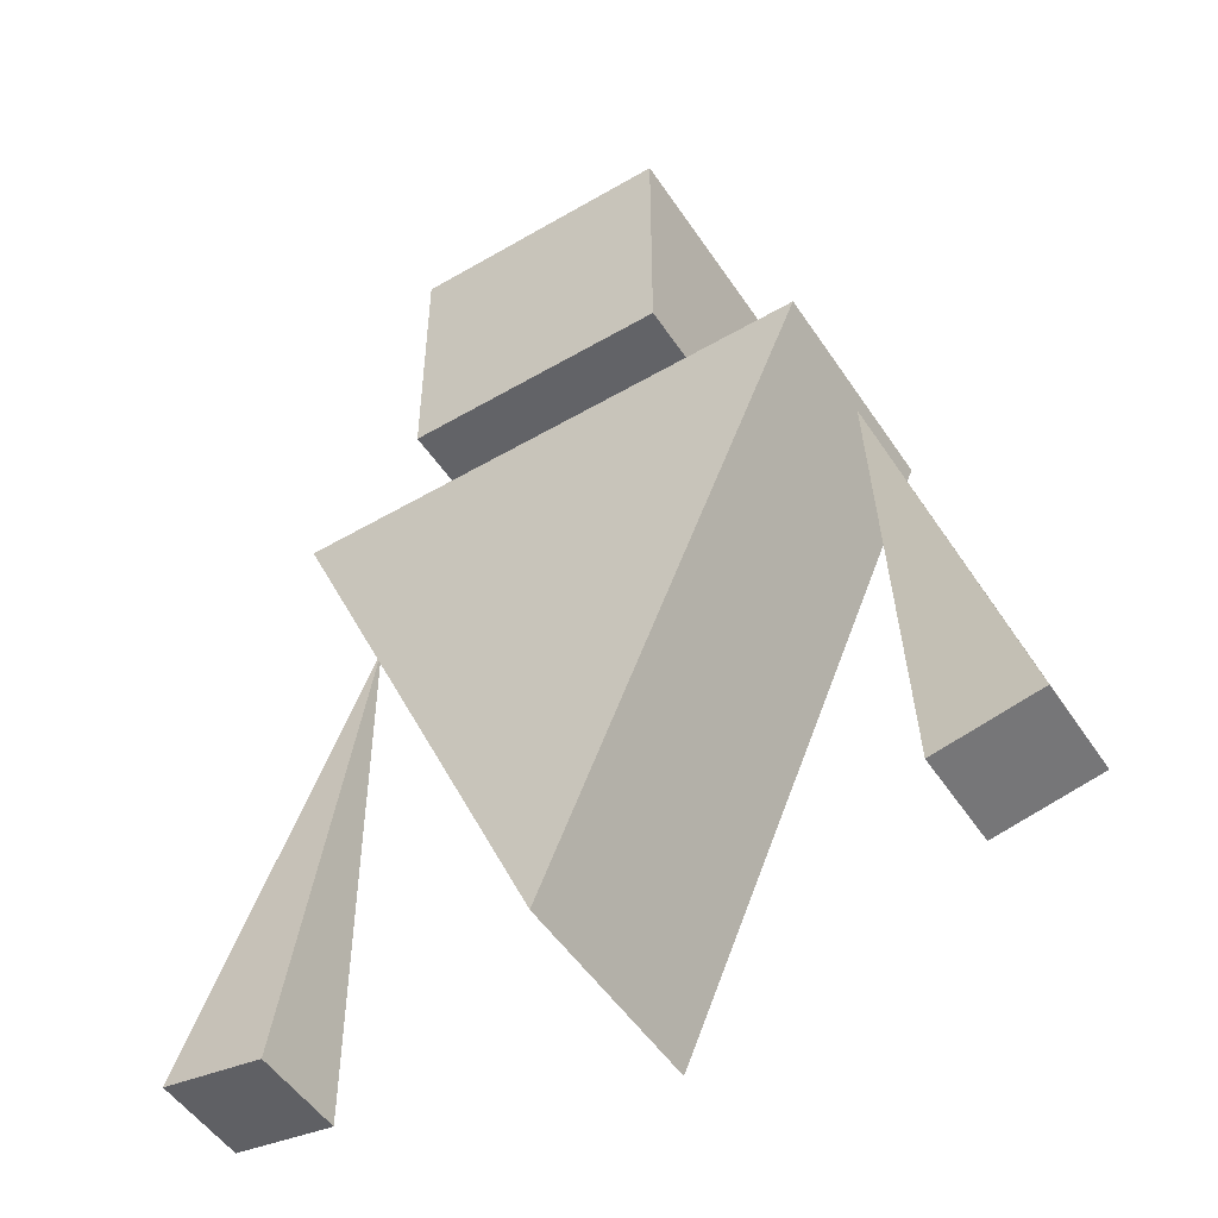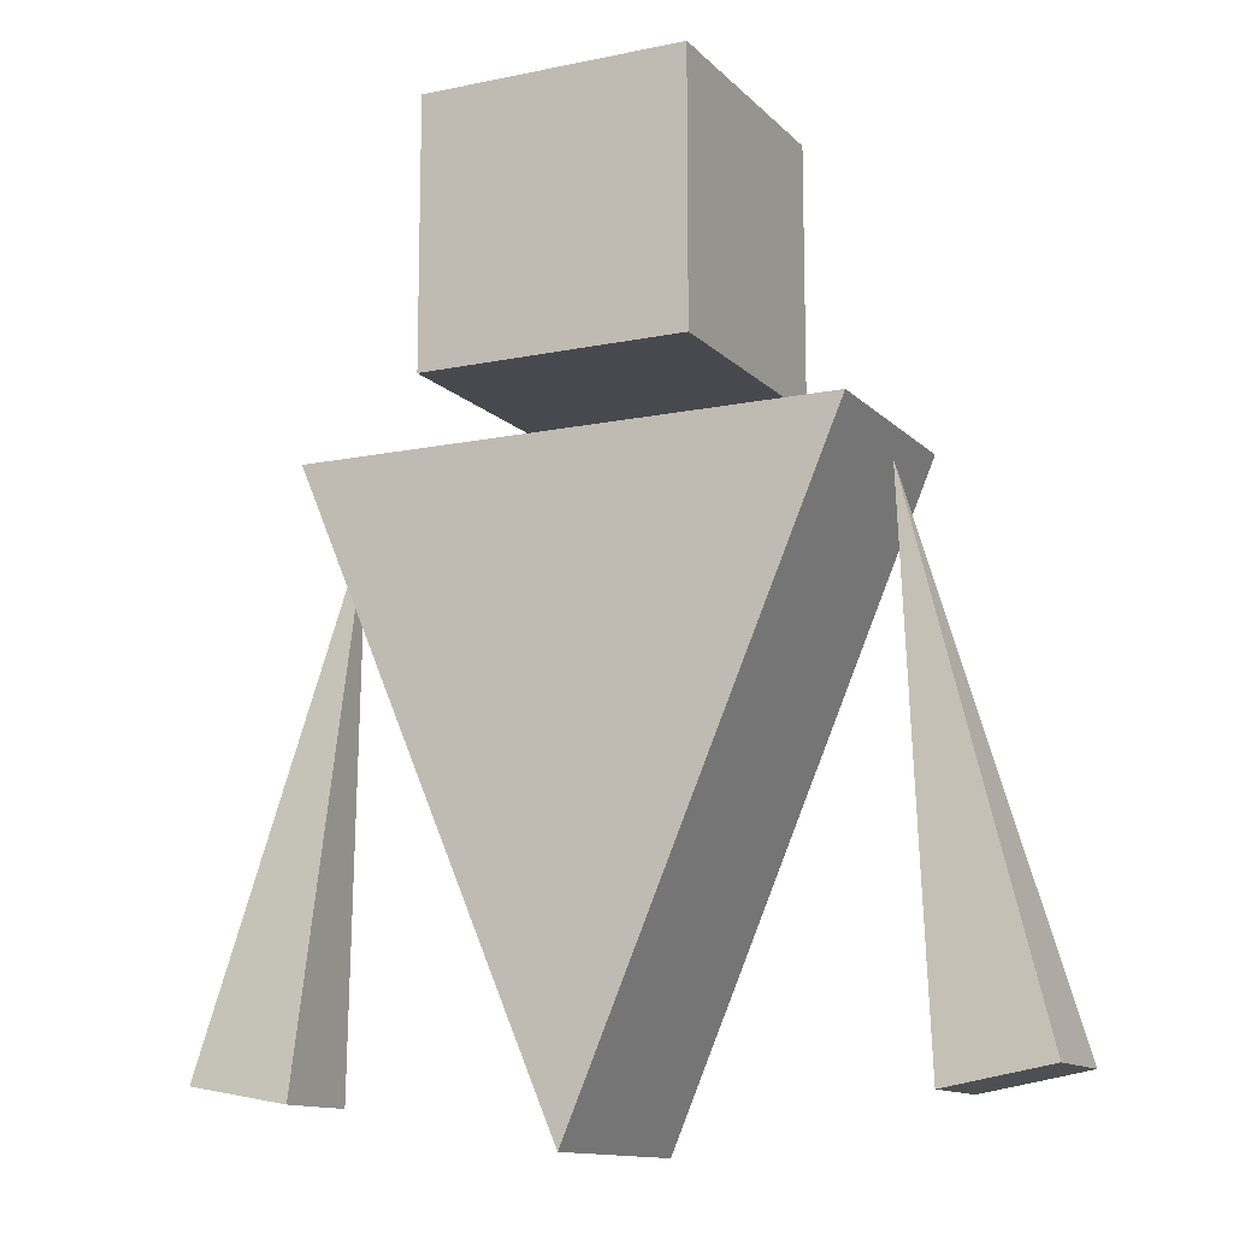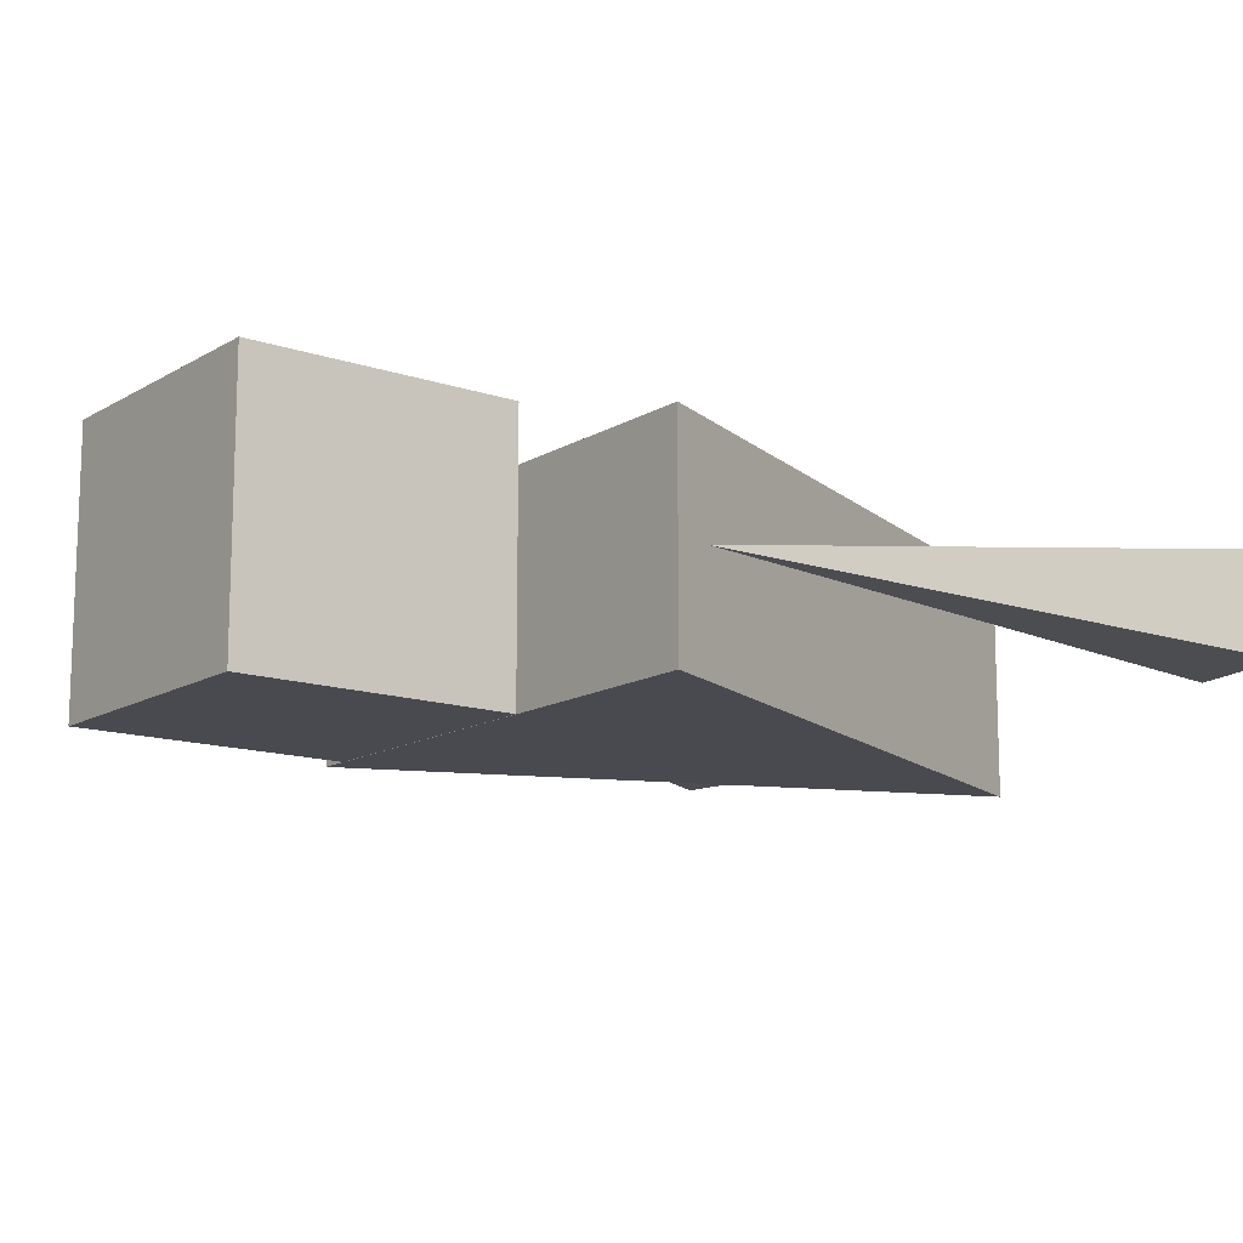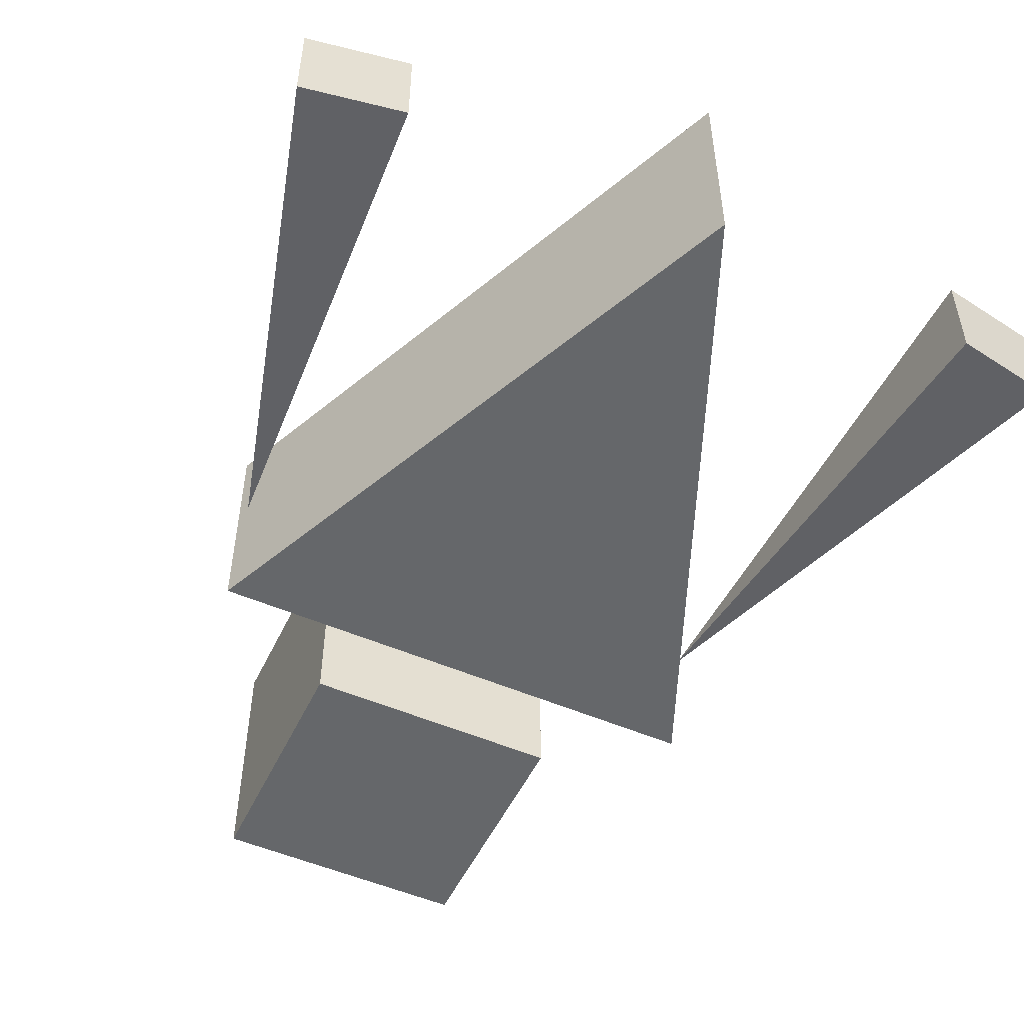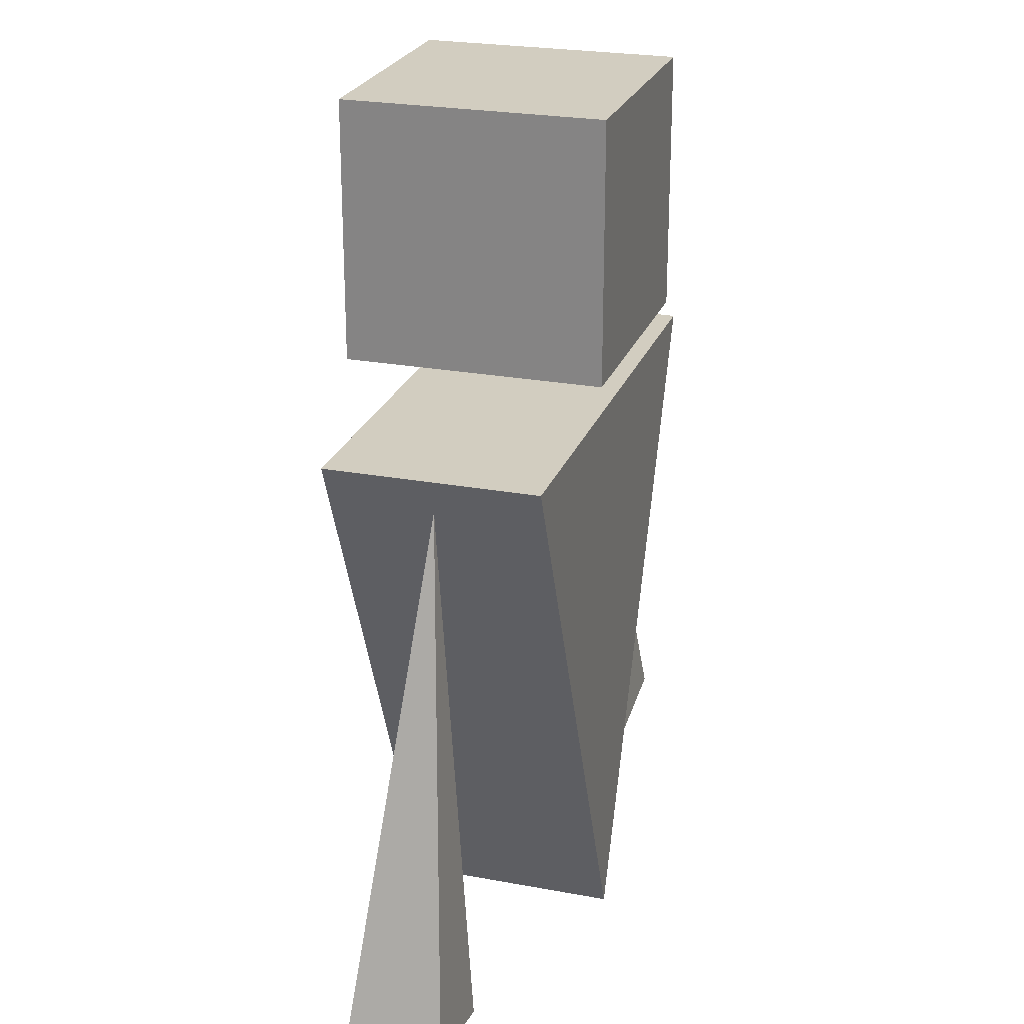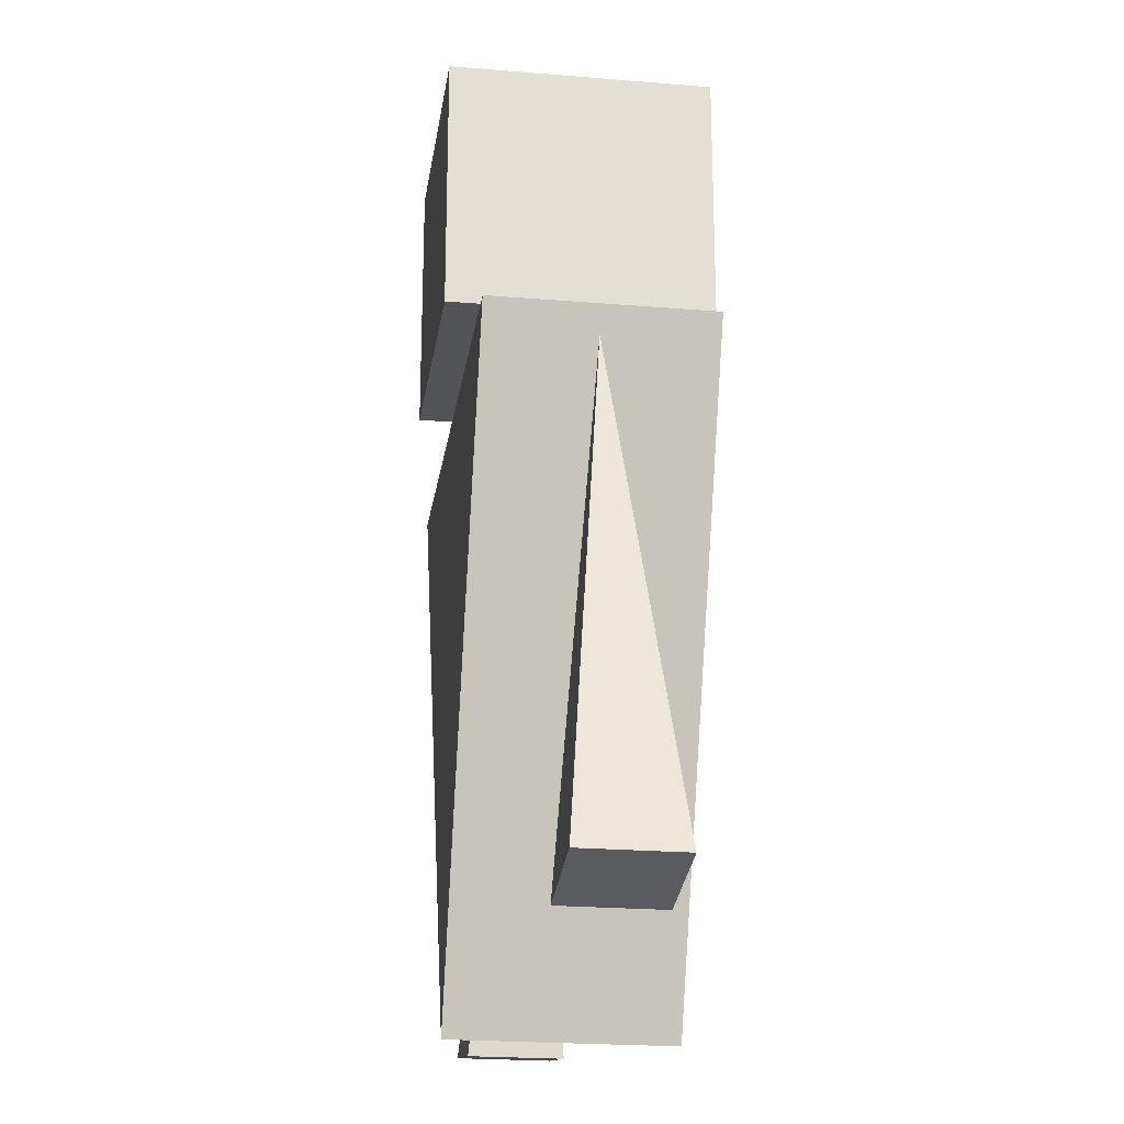
<metadata>
{"format":"obj","ext":"obj","renderer":"f3d","projection":"perspective","resolution":1024,"background":"white","views":[{"elev":-51.0,"azim":32.5,"up":"+Y"},{"elev":-12.6,"azim":26.0,"up":"+Y"},{"elev":-13.5,"azim":-127.3,"up":"+Z"},{"elev":-52.0,"azim":-25.0,"up":"+Z"},{"elev":24.3,"azim":107.2,"up":"+Y"},{"elev":-22.4,"azim":-98.2,"up":"+Y"}]}
</metadata>
<code>
o 立方体
v 1.858 0.2448 -0.2416
v 1.196 2.608 -0.01667
v 1.858 0.2448 0.2083
v 1.383 0.1612 -0.2416
v 1.383 0.1612 0.2083
v 0.6 3.032 -0.6
v 0.6 4.232 -0.6
v 0.6 3.032 0.6
v 0.6 4.232 0.6
v -0.6 3.032 -0.6
v -0.6 4.232 -0.6
v -0.6 3.032 0.6
v -0.6 4.232 0.6
v -1.2 2.748 0.5
v 0 -0.0516 0.5
v -1.2 2.748 -0.5
v 0 -0.0516 -0.5
v 1.2 2.748 0.5
v 1.2 2.748 -0.5
v -1.383 0.1612 -0.2416
v -1.196 2.608 -0.01667
v -1.383 0.1612 0.2083
v -1.858 0.2448 -0.2416
v -1.858 0.2448 0.2083
f 1 2 3
f 3 2 5
f 5 2 4
f 4 2 1
f 5 1 3
f 7 8 6
f 9 12 8
f 13 10 12
f 11 6 10
f 12 6 8
f 9 11 13
f 18 16 14
f 17 16 19
f 19 15 17
f 14 17 15
f 15 18 14
f 20 21 22
f 22 21 24
f 24 21 23
f 23 21 20
f 24 20 22
f 5 4 1
f 7 9 8
f 9 13 12
f 13 11 10
f 11 7 6
f 12 10 6
f 9 7 11
f 18 19 16
f 19 18 15
f 14 16 17
f 24 23 20

</code>
